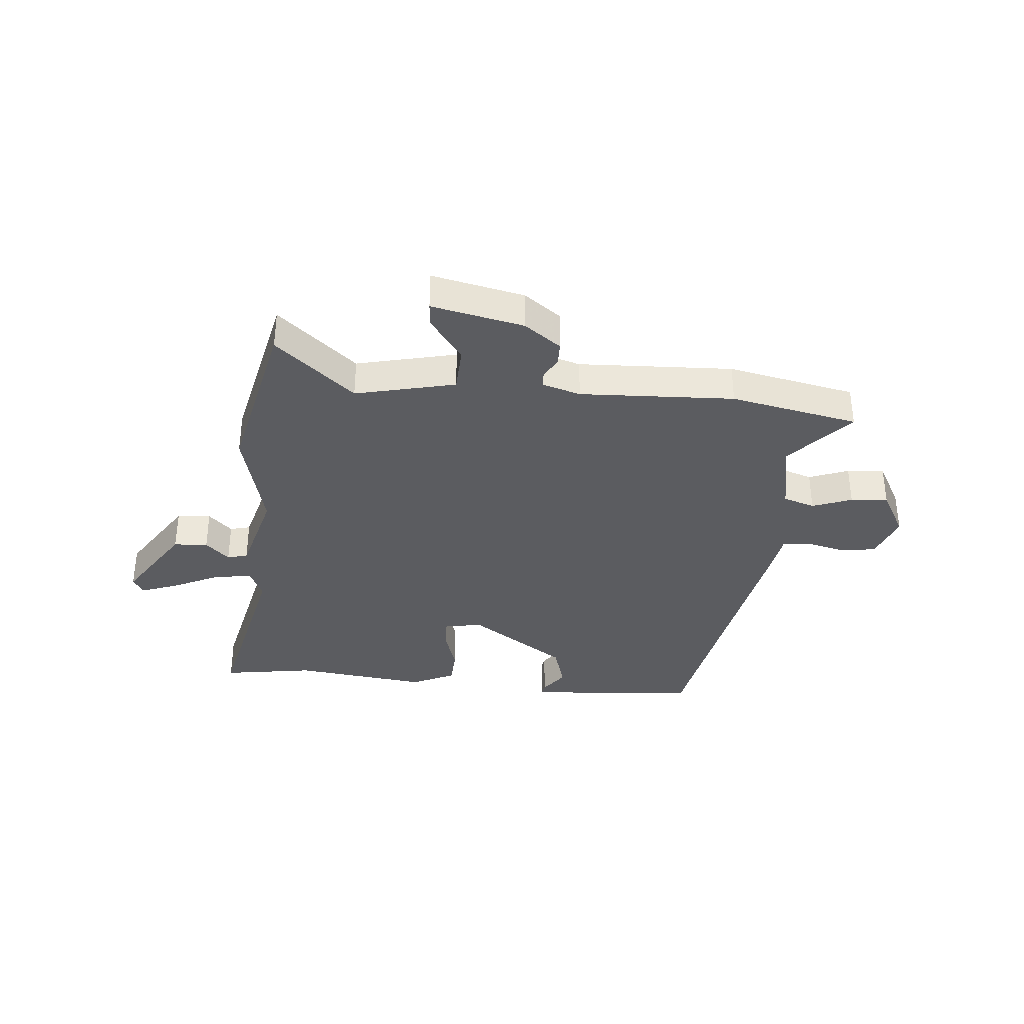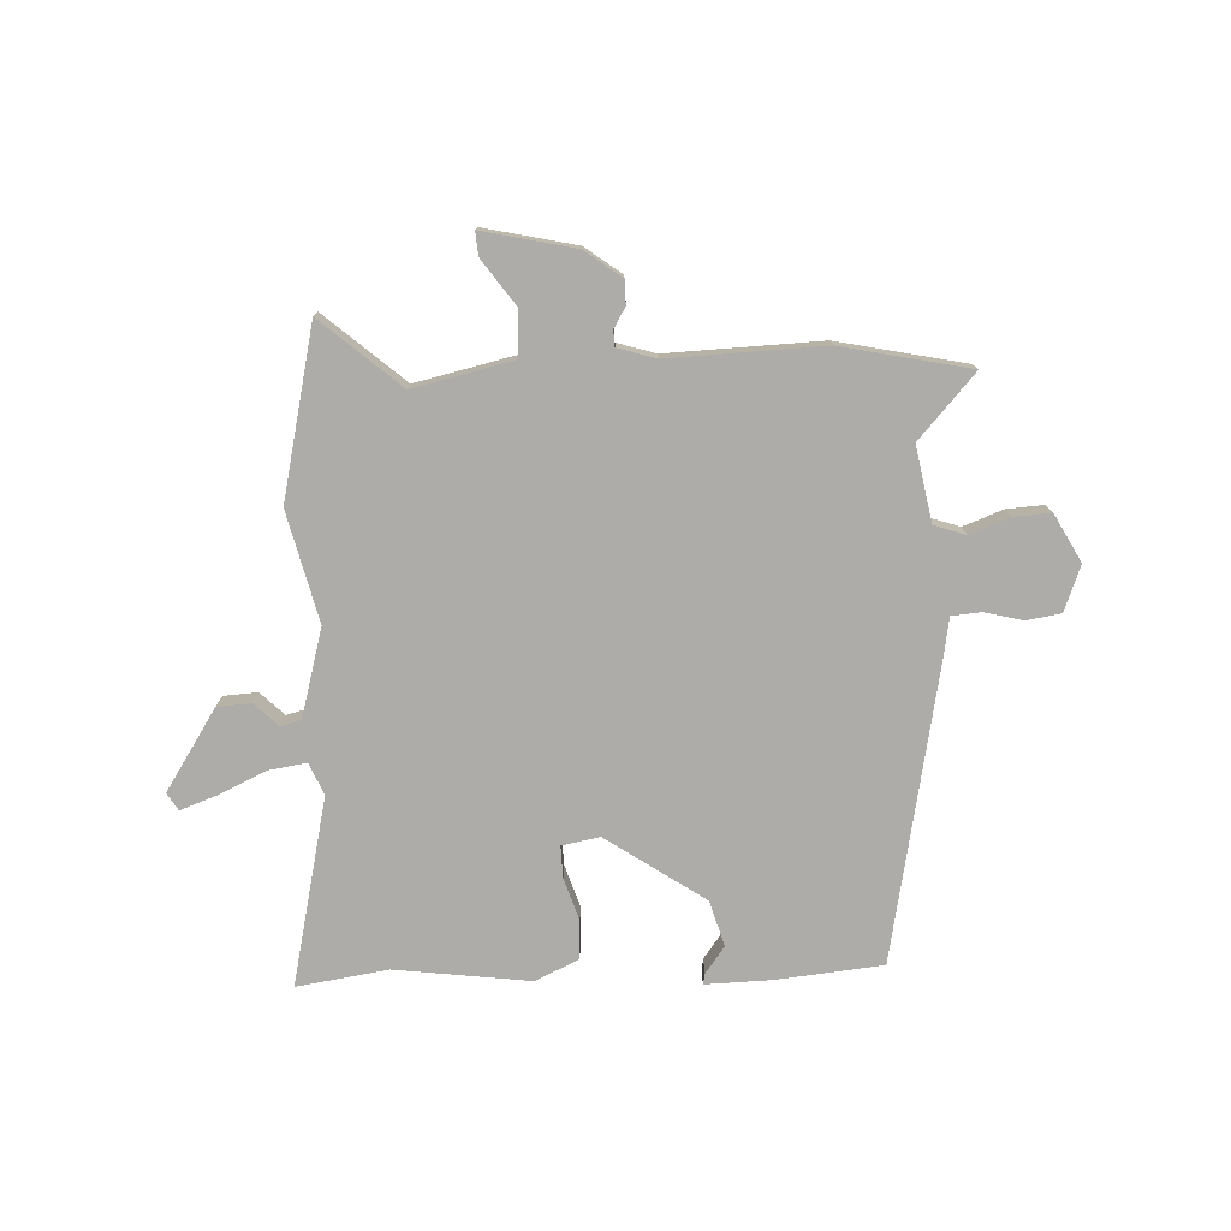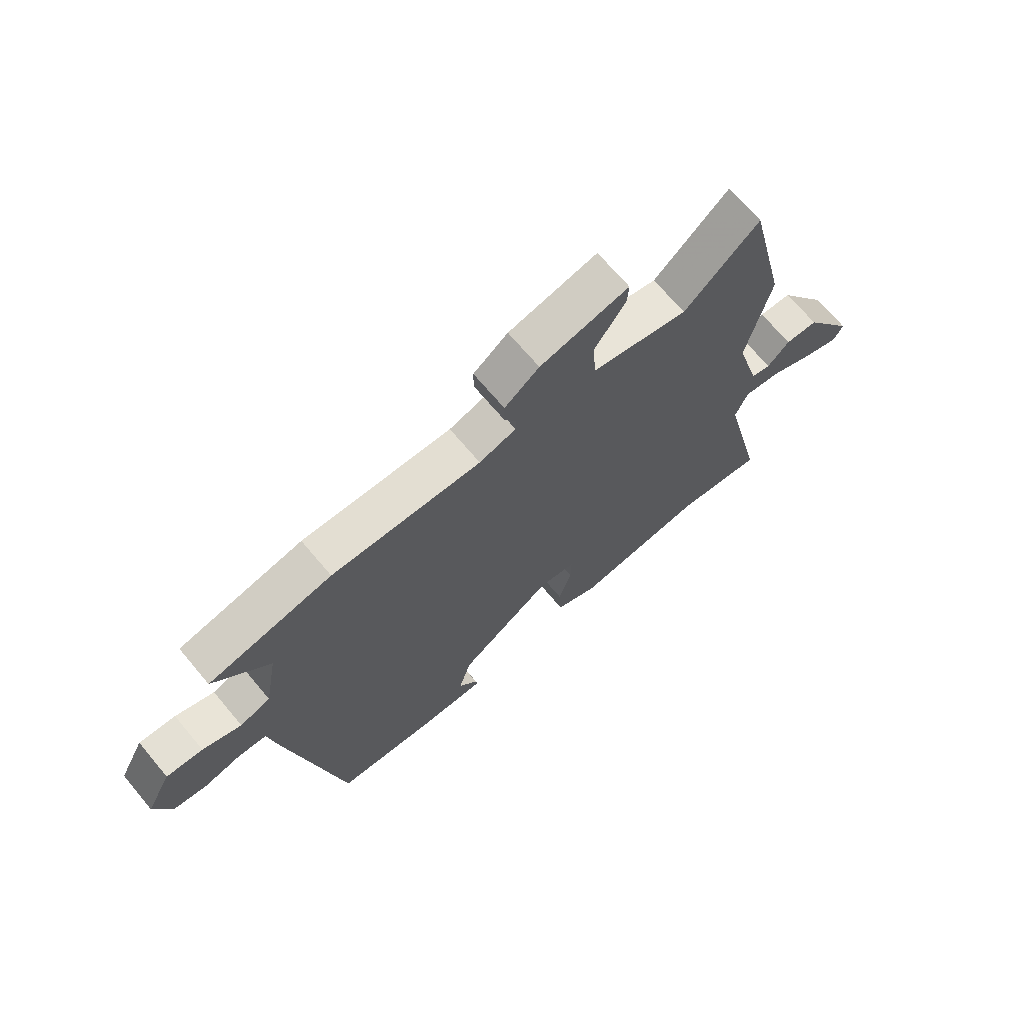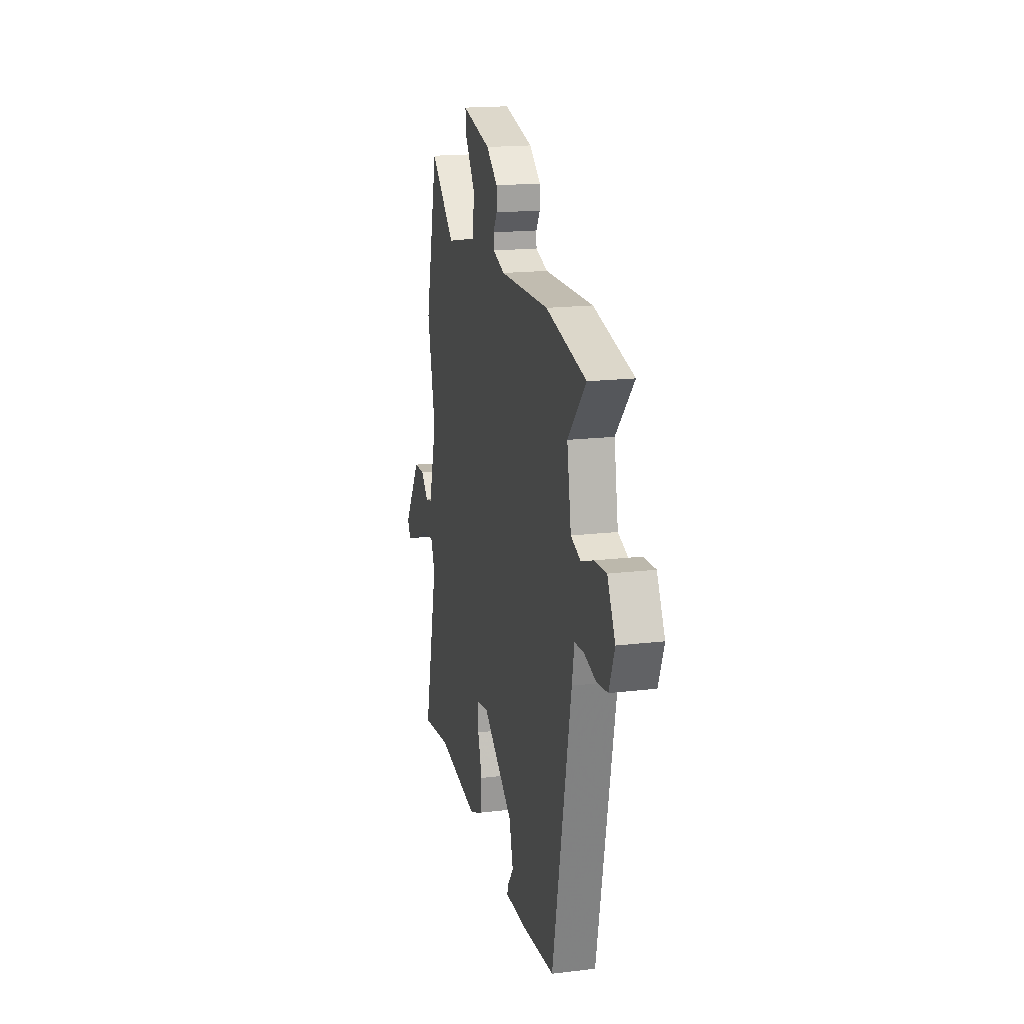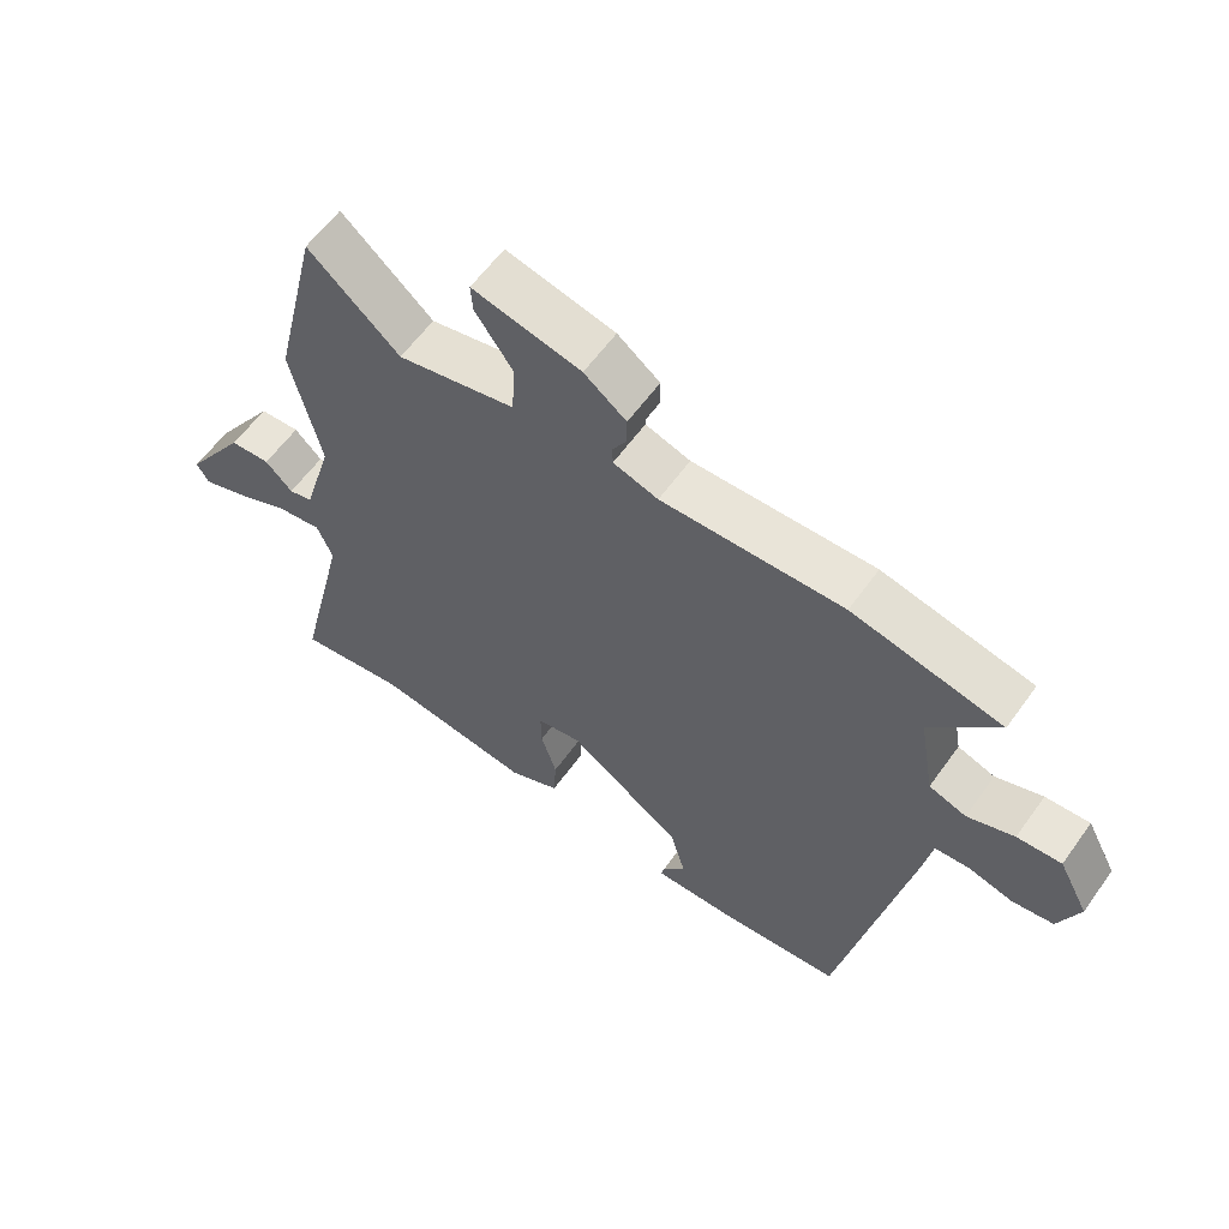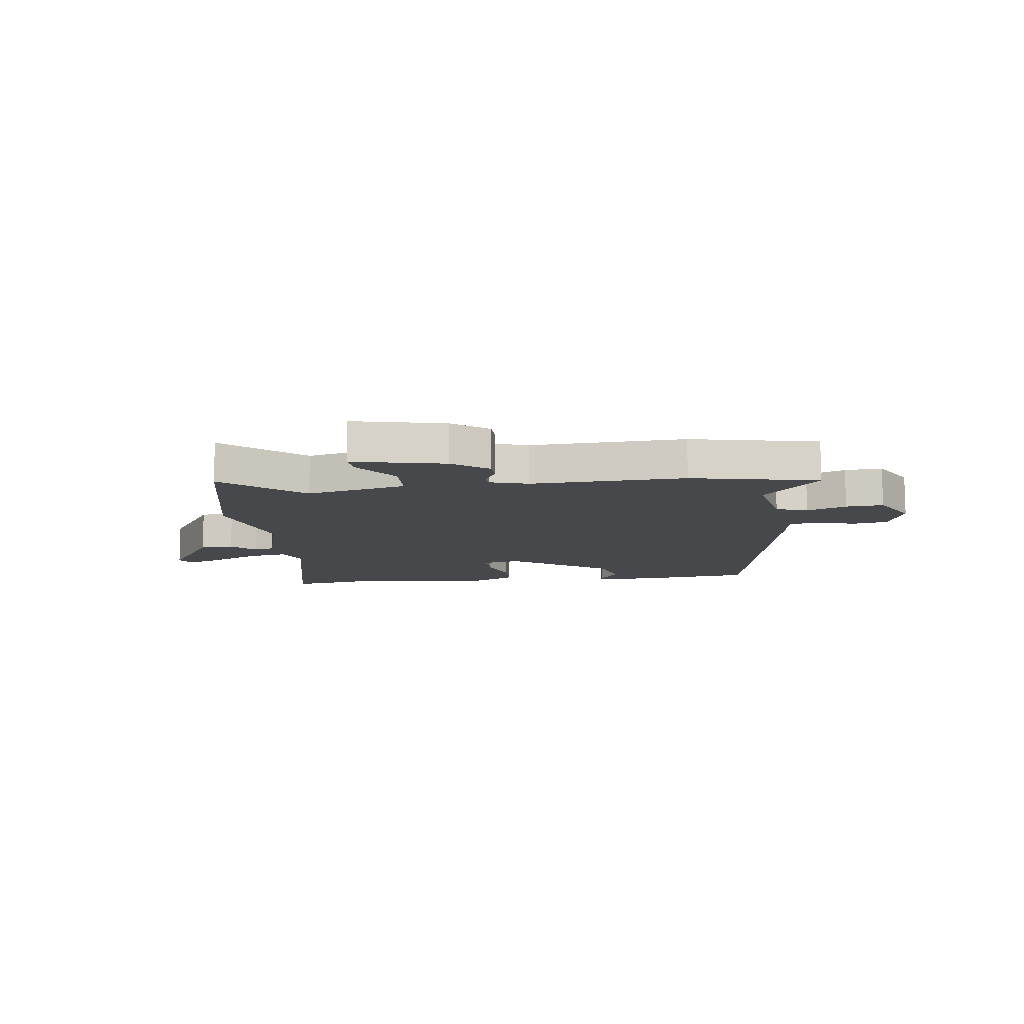
<metadata>
{"format":"obj","ext":"obj","renderer":"f3d","projection":"perspective","resolution":1024,"background":"white","views":[{"elev":-35.3,"azim":-4.2,"up":"+Y"},{"elev":-76.8,"azim":3.0,"up":"+Y"},{"elev":68.9,"azim":140.0,"up":"+Z"},{"elev":18.0,"azim":76.9,"up":"+Z"},{"elev":59.9,"azim":35.5,"up":"+Z"},{"elev":-11.2,"azim":8.1,"up":"+Y"}]}
</metadata>
<code>
v 0.356 0.07 0.532
v 0.587 0.07 0.481
v 0.483 0.07 0.368
v 0.507 0.07 0.232
v 0.564 0.07 0.212
v 0.636 0.07 0.238
v 0.704 0.07 0.242
v 0.75 0.07 0.155
v 0.718 0.07 0.073
v 0.655 0.07 0.064
v 0.586 0.07 0.082
v 0.533 0.07 0.078
v 0.52 0.07 0.005
v 0.413 0.07 -0.526
v 0.221 0.07 -0.543
v 0.1 0.07 -0.545
v 0.104 0.07 -0.526
v 0.14 0.07 -0.478
v 0.117 0.07 -0.395
v -0.059 0.07 -0.272
v -0.128 0.07 -0.284
v -0.127 0.07 -0.342
v -0.103 0.07 -0.419
v -0.107 0.07 -0.488
v -0.186 0.07 -0.524
v -0.43 0.07 -0.49
v -0.596 0.07 -0.513
v -0.516 0.07 -0.175
v -0.54 0.07 -0.117
v -0.61 0.07 -0.127
v -0.694 0.07 -0.165
v -0.762 0.07 -0.189
v -0.781 0.07 -0.157
v -0.685 0.07 -0.013
v -0.623 0.07 -0.01
v -0.581 0.07 -0.052
v -0.544 0.07 -0.043
v -0.498 0.07 0.116
v -0.544 0.07 0.316
v -0.471 0.07 0.622
v -0.33 0.07 0.497
v -0.148 0.07 0.536
v -0.143 0.07 0.618
v -0.201 0.07 0.701
v -0.204 0.07 0.744
v -0.037 0.07 0.705
v 0.028 0.07 0.655
v 0.028 0.07 0.612
v 0.006 0.07 0.576
v 0.007 0.07 0.547
v 0.076 0.07 0.525
v 0.356 0 0.532
v 0.587 0 0.481
v 0.483 0 0.368
v 0.507 0 0.232
v 0.564 0 0.212
v 0.636 0 0.238
v 0.704 0 0.242
v 0.75 0 0.155
v 0.718 0 0.073
v 0.655 0 0.064
v 0.586 0 0.082
v 0.533 0 0.078
v 0.52 0 0.005
v 0.413 0 -0.526
v 0.221 0 -0.543
v 0.1 0 -0.545
v 0.104 0 -0.526
v 0.14 0 -0.478
v 0.117 0 -0.395
v -0.059 0 -0.272
v -0.128 0 -0.284
v -0.127 0 -0.342
v -0.103 0 -0.419
v -0.107 0 -0.488
v -0.186 0 -0.524
v -0.43 0 -0.49
v -0.596 0 -0.513
v -0.516 0 -0.175
v -0.54 0 -0.117
v -0.61 0 -0.127
v -0.694 0 -0.165
v -0.762 0 -0.189
v -0.781 0 -0.157
v -0.685 0 -0.013
v -0.623 0 -0.01
v -0.581 0 -0.052
v -0.544 0 -0.043
v -0.498 0 0.116
v -0.544 0 0.316
v -0.471 0 0.622
v -0.33 0 0.497
v -0.148 0 0.536
v -0.143 0 0.618
v -0.201 0 0.701
v -0.204 0 0.744
v -0.037 0 0.705
v 0.028 0 0.655
v 0.028 0 0.612
v 0.006 0 0.576
v 0.007 0 0.547
v 0.076 0 0.525
f 46 47 48 49
f 46 49 50
f 43 44 45 46
f 42 43 46 50
f 41 42 50 51
f 38 39 40 41
f 37 38 41 51
f 33 34 35 36
f 33 36 37
f 30 31 32 33
f 30 33 37
f 29 30 37 51
f 26 27 28
f 24 25 26 28
f 22 23 24 28
f 21 22 28 29
f 20 21 29 51
f 15 16 17 18
f 15 18 19
f 12 13 14 15
f 12 15 19
f 8 9 10 11
f 8 11 12
f 5 6 7 8
f 5 8 12
f 4 5 12 19
f 51 1 2 3
f 19 20 51
f 3 4 19 51
f 100 99 98 97
f 101 100 97
f 97 96 95 94
f 101 97 94 93
f 102 101 93 92
f 92 91 90 89
f 102 92 89 88
f 87 86 85 84
f 88 87 84
f 84 83 82 81
f 88 84 81
f 102 88 81 80
f 79 78 77
f 79 77 76 75
f 79 75 74 73
f 80 79 73 72
f 102 80 72 71
f 69 68 67 66
f 70 69 66
f 66 65 64 63
f 70 66 63
f 62 61 60 59
f 63 62 59
f 59 58 57 56
f 63 59 56
f 70 63 56 55
f 54 53 52 102
f 102 71 70
f 102 70 55 54
f 1 52 53 2
f 2 53 54 3
f 3 54 55 4
f 4 55 56 5
f 5 56 57 6
f 6 57 58 7
f 7 58 59 8
f 8 59 60 9
f 9 60 61 10
f 10 61 62 11
f 11 62 63 12
f 12 63 64 13
f 13 64 65 14
f 14 65 66 15
f 15 66 67 16
f 16 67 68 17
f 17 68 69 18
f 18 69 70 19
f 19 70 71 20
f 20 71 72 21
f 21 72 73 22
f 22 73 74 23
f 23 74 75 24
f 24 75 76 25
f 25 76 77 26
f 26 77 78 27
f 27 78 79 28
f 28 79 80 29
f 29 80 81 30
f 30 81 82 31
f 31 82 83 32
f 32 83 84 33
f 33 84 85 34
f 34 85 86 35
f 35 86 87 36
f 36 87 88 37
f 37 88 89 38
f 38 89 90 39
f 39 90 91 40
f 40 91 92 41
f 41 92 93 42
f 42 93 94 43
f 43 94 95 44
f 44 95 96 45
f 45 96 97 46
f 46 97 98 47
f 47 98 99 48
f 48 99 100 49
f 49 100 101 50
f 50 101 102 51
f 51 102 52 1

</code>
